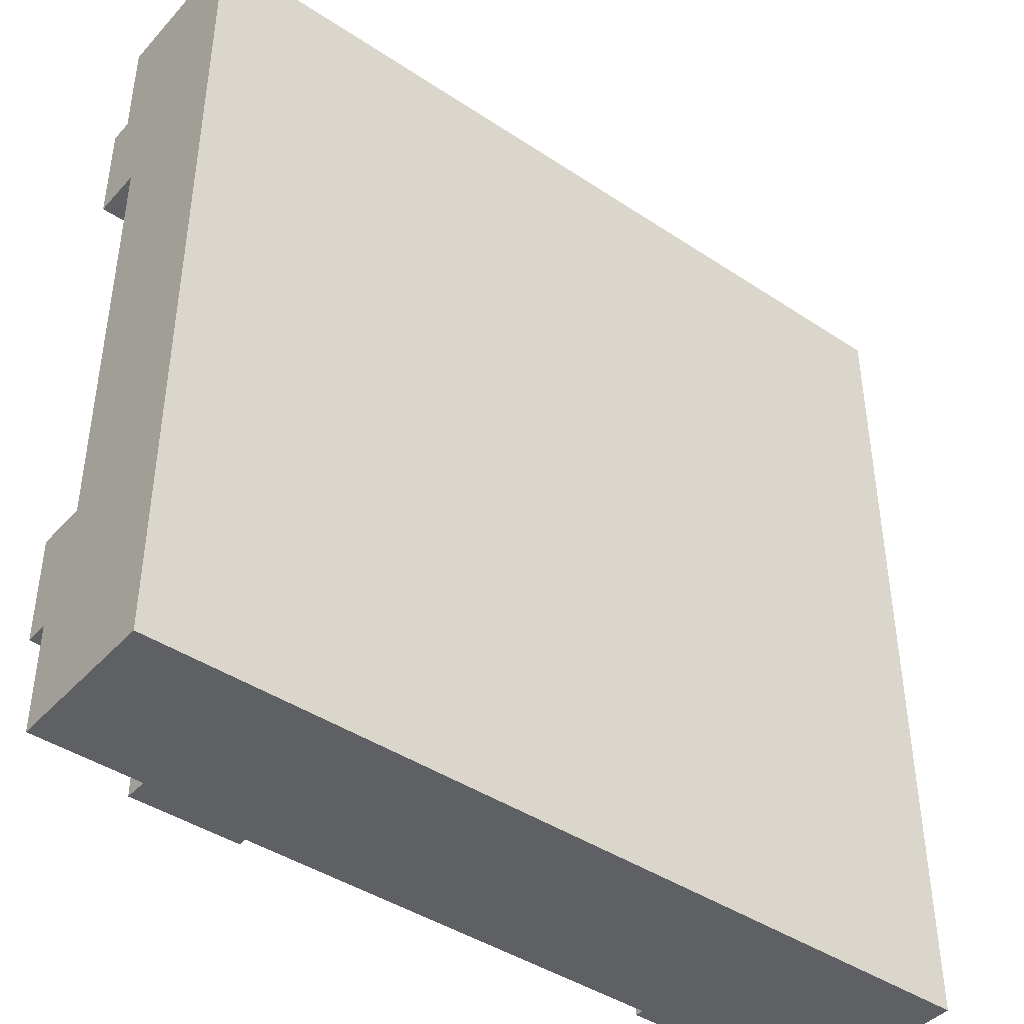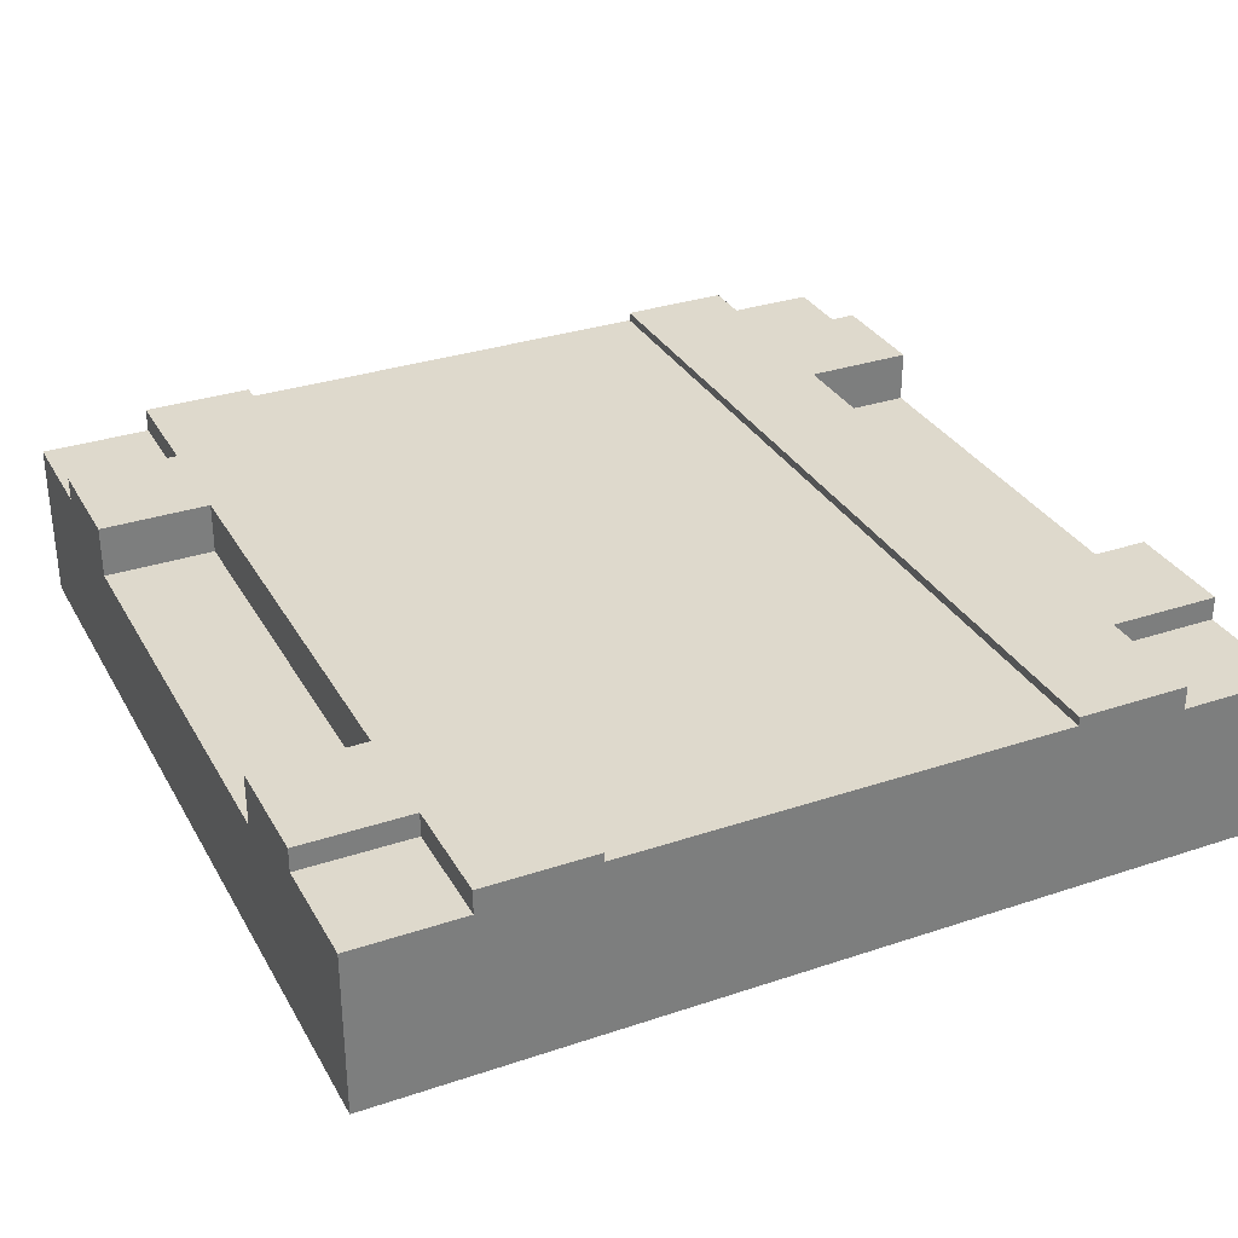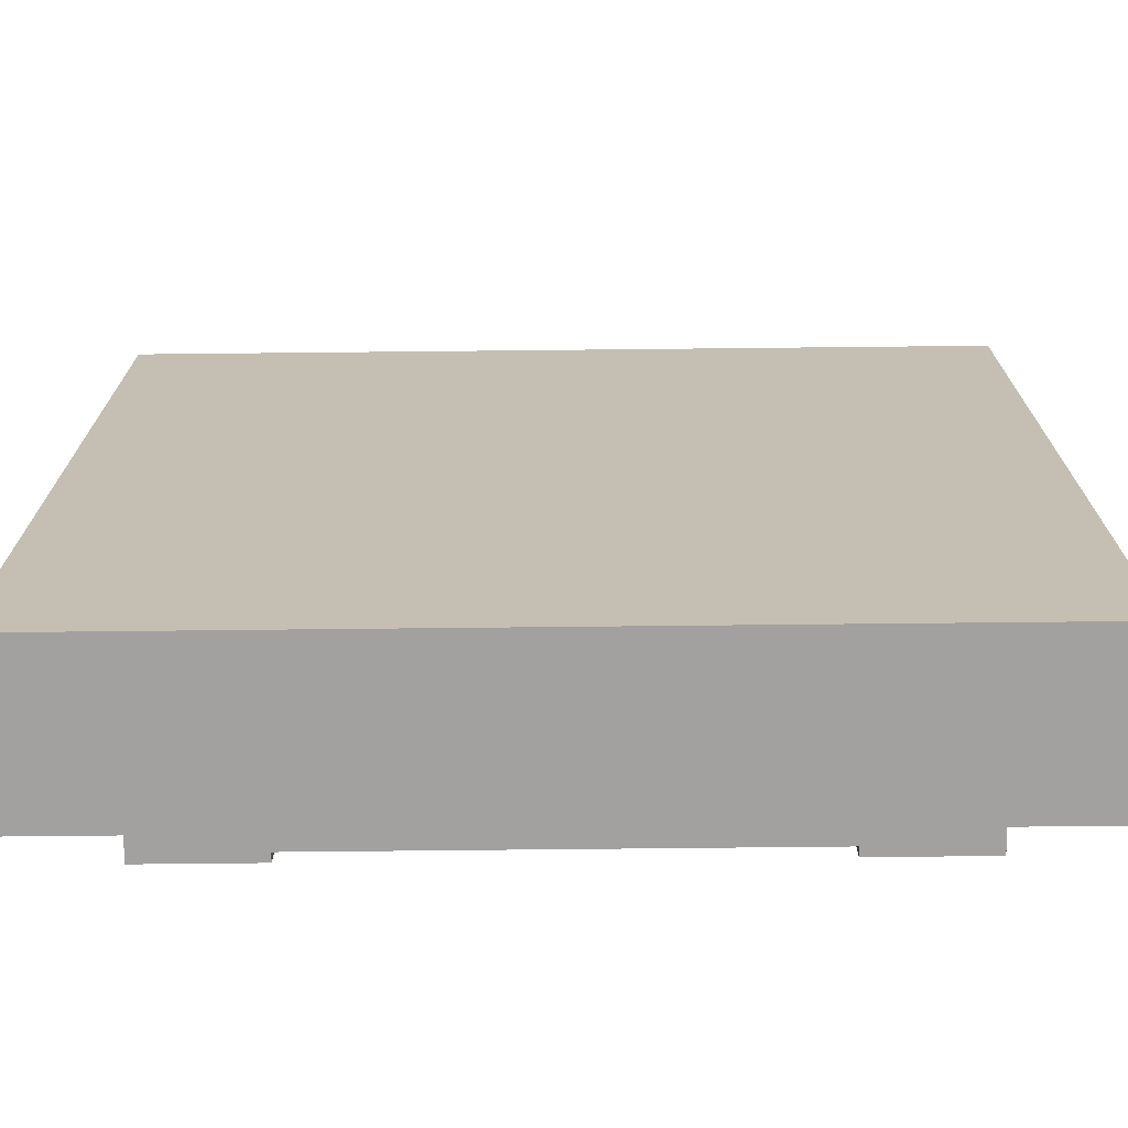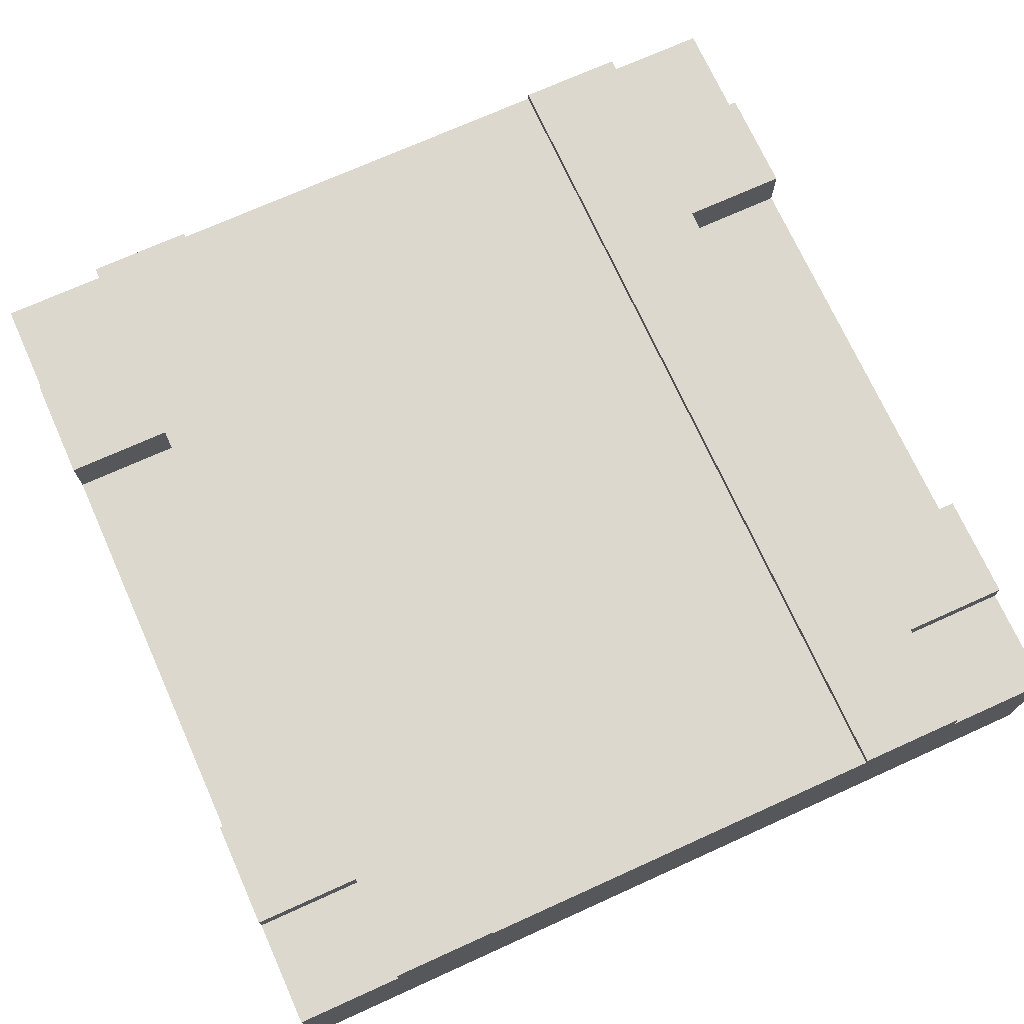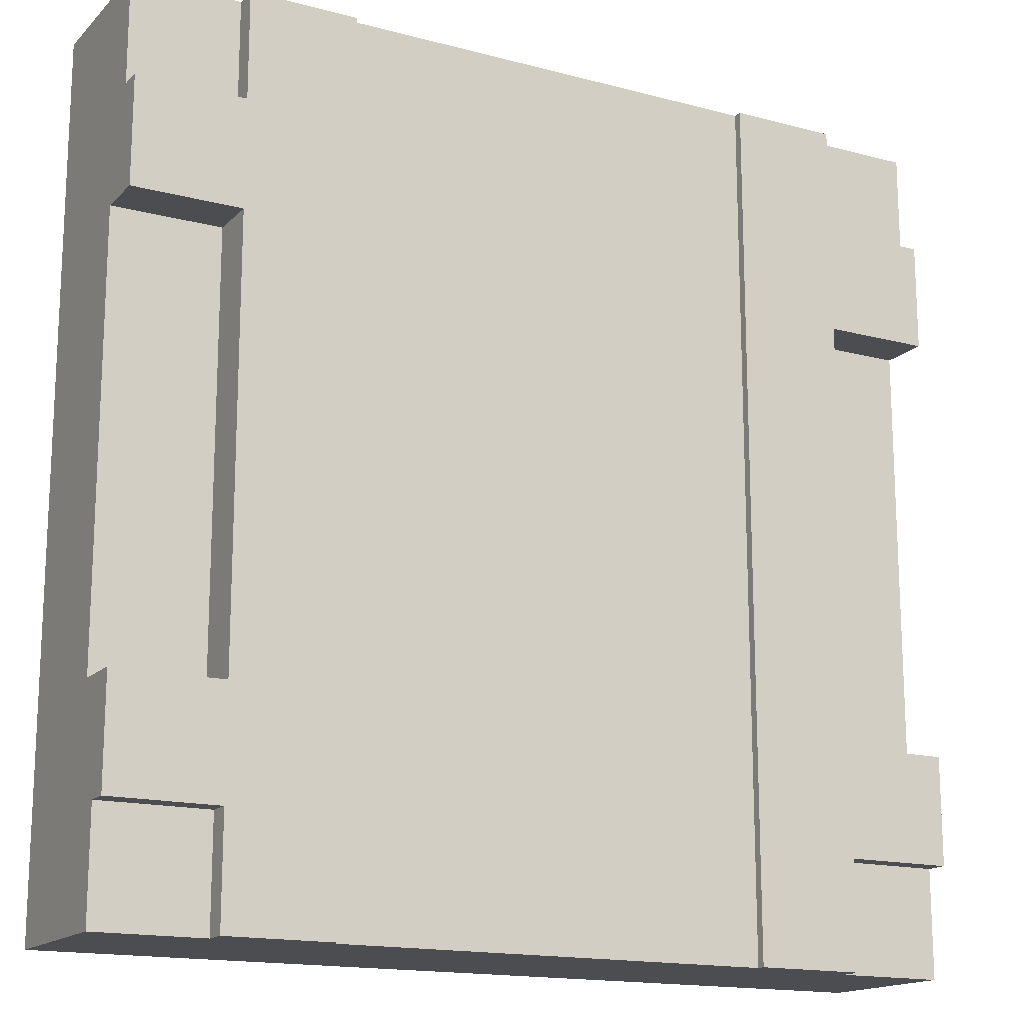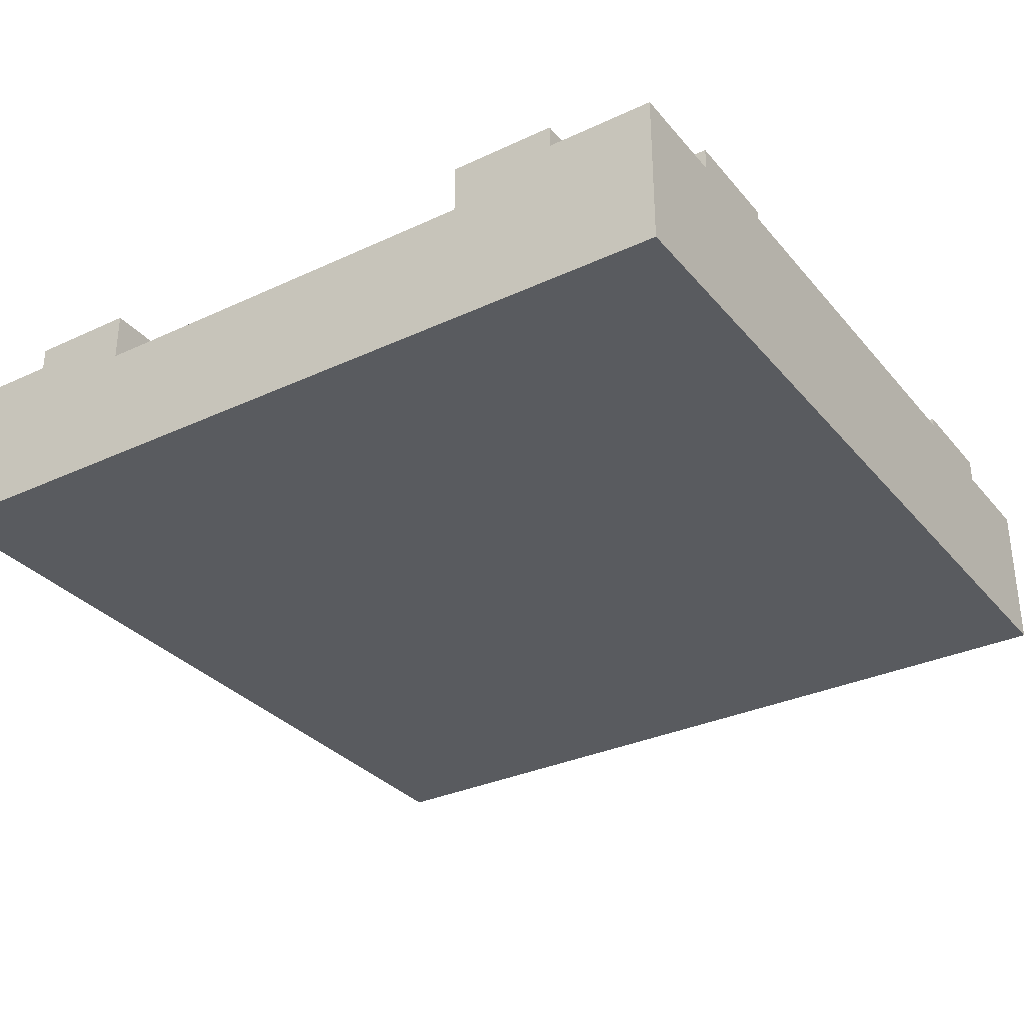
<metadata>
{"format":"obj","ext":"obj","renderer":"f3d","projection":"perspective","resolution":1024,"background":"white","views":[{"elev":-42.6,"azim":-38.4,"up":"+Z"},{"elev":31.9,"azim":154.8,"up":"+Y"},{"elev":-72.3,"azim":0.6,"up":"+Z"},{"elev":72.2,"azim":155.7,"up":"+Y"},{"elev":-16.1,"azim":151.4,"up":"+Z"},{"elev":-32.1,"azim":-56.9,"up":"+Y"}]}
</metadata>
<code>
o Mesh1_Group1_Model.216
v 2.25 0.3 -3
v 0.75 0.3 -3
v 0.75 0.6 -3
v 2.25 0.6 -3
v 0.375 0 -3
v 0.375 0.55 -3
v 0.375 0.63 -3
v 0.75 0.63 -3
v 2.25 0.63 -3
v 2.625 0.63 -3
v 2.625 0.55 -3
v 2.625 0 -3
v 0 0.55 -3
v 0 0 -3
v 0 0.55 -2.625
v 0.375 0.55 -2.625
v 0 0 -2.625
v 0.375 0 -0
v 0 0 0
v 0 0 -0.375
v 0 0 -0.75
v 0 0 -2.25
v 2.625 0 -0
v 2.625 0.55 0
v 2.625 0.63 0
v 2.25 0.63 0
v 2.25 0.6 0
v 2.25 0.3 0
v 0.75 0.3 0
v 0.75 0.6 0
v 0.75 0.63 0
v 0.375 0.63 0
v 0.375 0.55 0
v 3 0.55 0
v 3 0 -0
v 3 0.55 -0.375
v 2.625 0.55 -0.375
v 3 0 -0.375
v 3 0 -3
v 3 0 -2.625
v 3 0 -2.25
v 3 0 -0.75
v 3 0.55 -3
v 2.625 0.55 -2.625
v 3 0.55 -2.625
v 2.625 0.63 -2.625
v 2.625 0.63 -0.75
v 2.625 0.63 -2.25
v 3 0.63 -2.25
v 3 0.63 -2.625
v 2.625 0.63 -0.375
v 3 0.63 -0.375
v 3 0.63 -0.75
v 2.625 0.455 -2.25
v 2.625 0.455 -0.75
v 3 0.455 -2.25
v 3 0.455 -0.75
v 0.375 0.63 -2.625
v 0 0.63 -2.625
v 0 0.63 -2.25
v 0.375 0.63 -2.25
v 0.375 0.63 -0.75
v 0 0.63 -0.75
v 0 0.63 -0.375
v 0.375 0.63 -0.375
v 0 0.455 -2.25
v 0.375 0.455 -2.25
v 0 0.455 -0.75
v 0.375 0.455 -0.75
v 0 0.55 -0.375
v 0 0.55 0
v 0.375 0.55 -0.375
f 4 9 10 11
f 5 2 1
f 23 18 5 12
f 29 30 33 18
f 23 28 29
f 10 46 44 11
f 51 52 53 47
f 48 46 9
f 56 49 48 54
f 40 45 56 41
f 45 44 46 50
f 57 55 47 53
f 57 36 38 42
f 37 51 25 24
f 4 27 26 9
f 30 3 8 31
f 62 63 64 65
f 31 61 62
f 16 15 59 58
f 66 15 17 22
f 68 63 62 69
f 20 70 68 21
f 32 65 72 33
f 70 72 65 64
f 69 62 61 67
f 3 6 7 8
f 1 4 11 12
f 5 6 3 2
f 1 12 5
f 27 24 25 26
f 30 31 32 33
f 23 24 27 28
f 29 18 23
f 50 46 48 49
f 26 25 51
f 54 48 47 55
f 26 47 48
f 47 26 51
f 46 10 9
f 9 26 48
f 56 45 50 49
f 57 53 52 36
f 37 36 52 51
f 58 8 7
f 65 32 31
f 58 59 60 61
f 16 58 7 6
f 31 62 65
f 61 31 8
f 8 58 61
f 66 60 59 15
f 66 67 61 60
f 68 70 64 63
f 42 41 56 57
f 56 54 55 57
f 68 69 67 66
f 22 21 68 66
f 13 15 16 6
f 14 17 15 13
f 5 18 21
f 34 36 37 24
f 35 38 36 34
f 39 12 11 43
f 41 12 40
f 11 44 45 43
f 33 72 70 71
f 19 18 33 71
f 13 6 5 14
f 5 22 17
f 17 14 5
f 20 18 19
f 5 21 22
f 21 18 20
f 34 24 23 35
f 23 38 35
f 12 41 42
f 12 39 40
f 42 23 12
f 23 42 38
f 43 45 40 39
f 71 70 20 19
f 3 30 27 4
f 29 28 27 30
f 1 2 3 4

</code>
